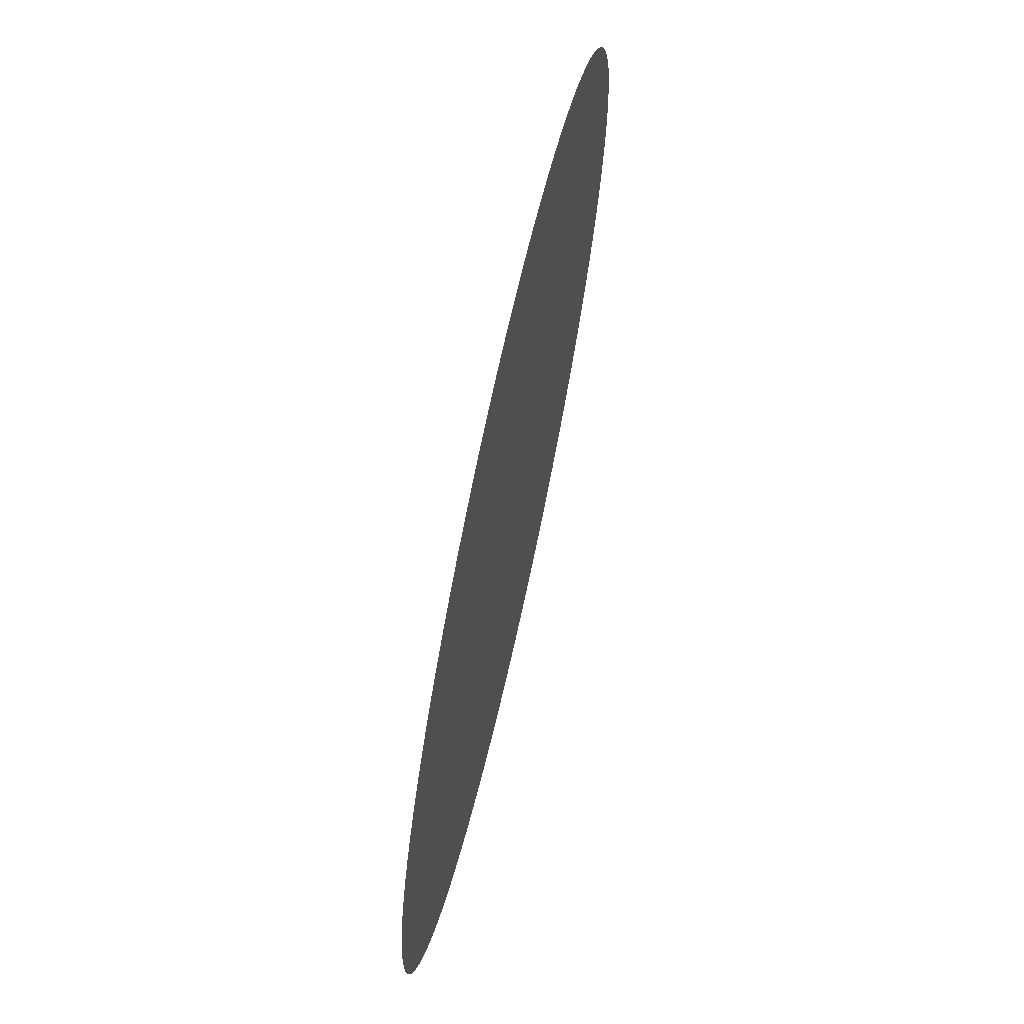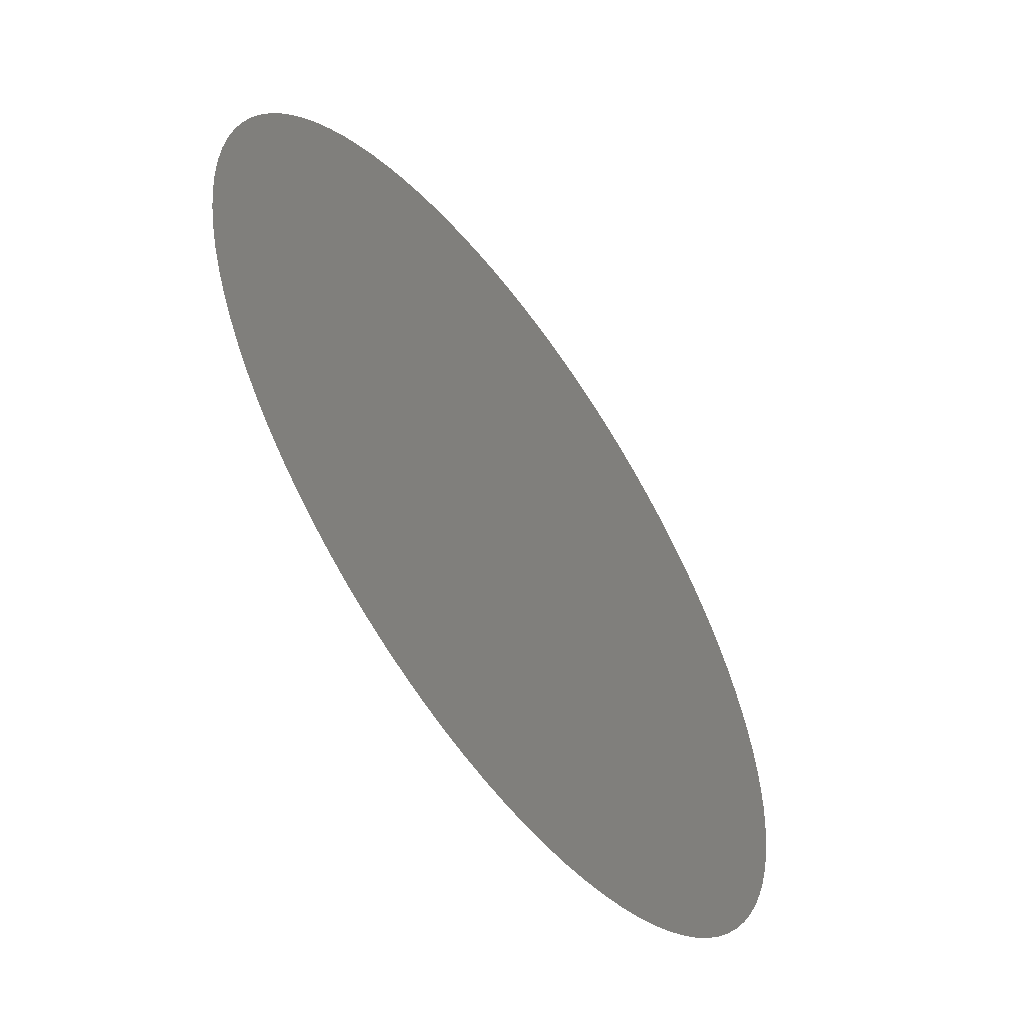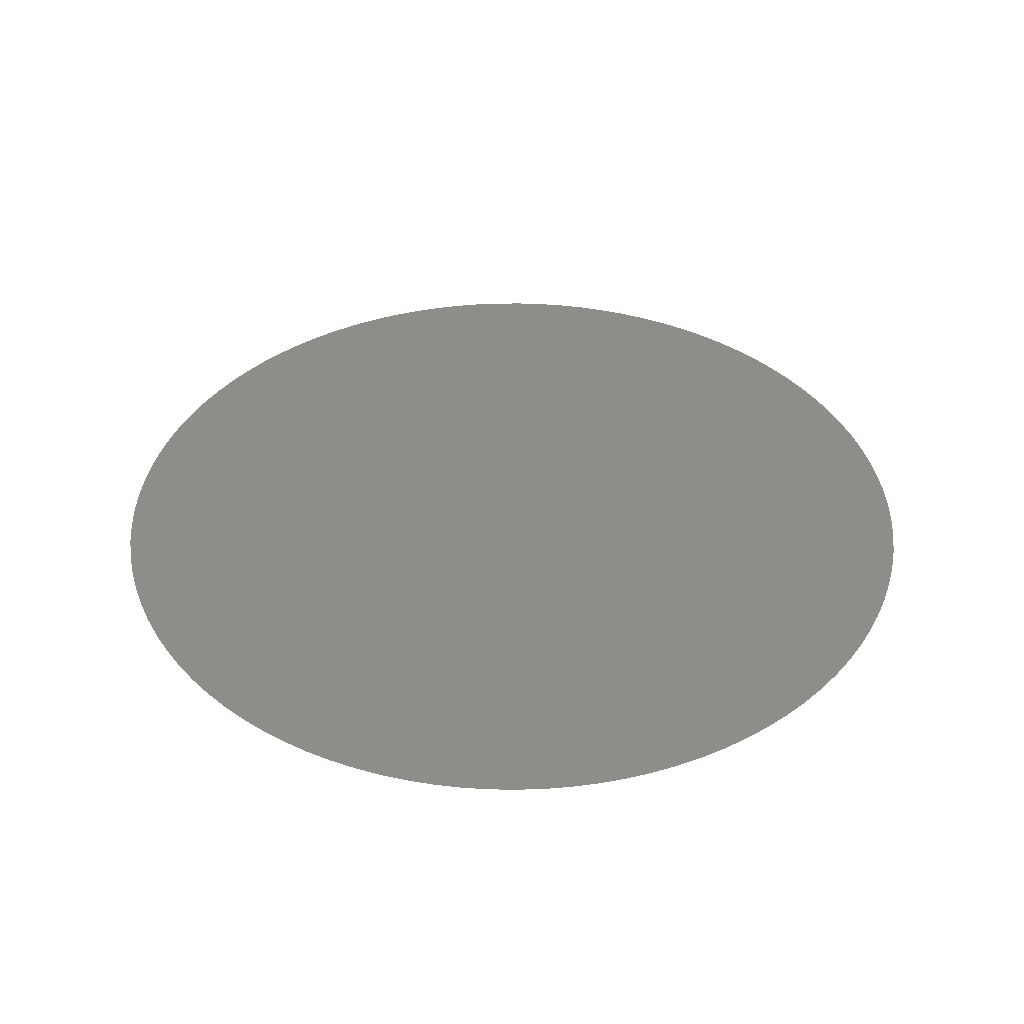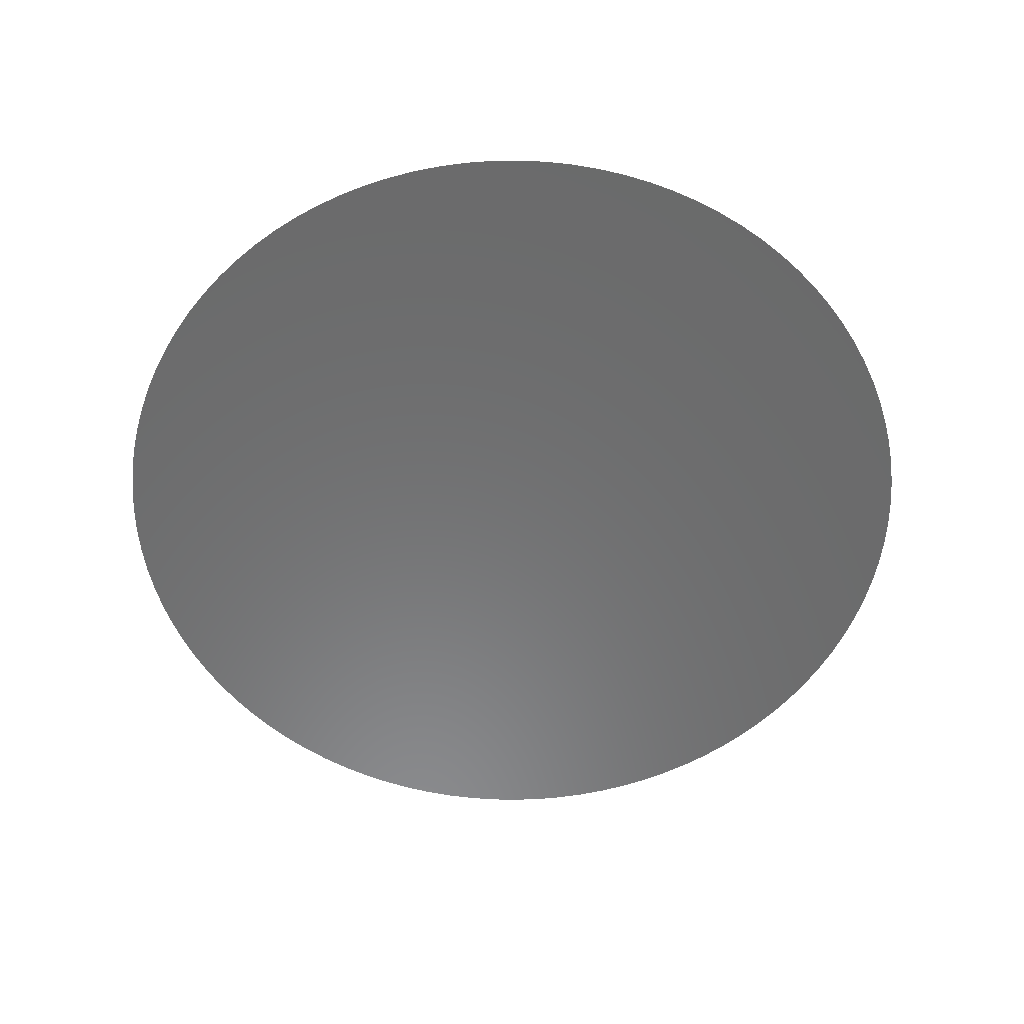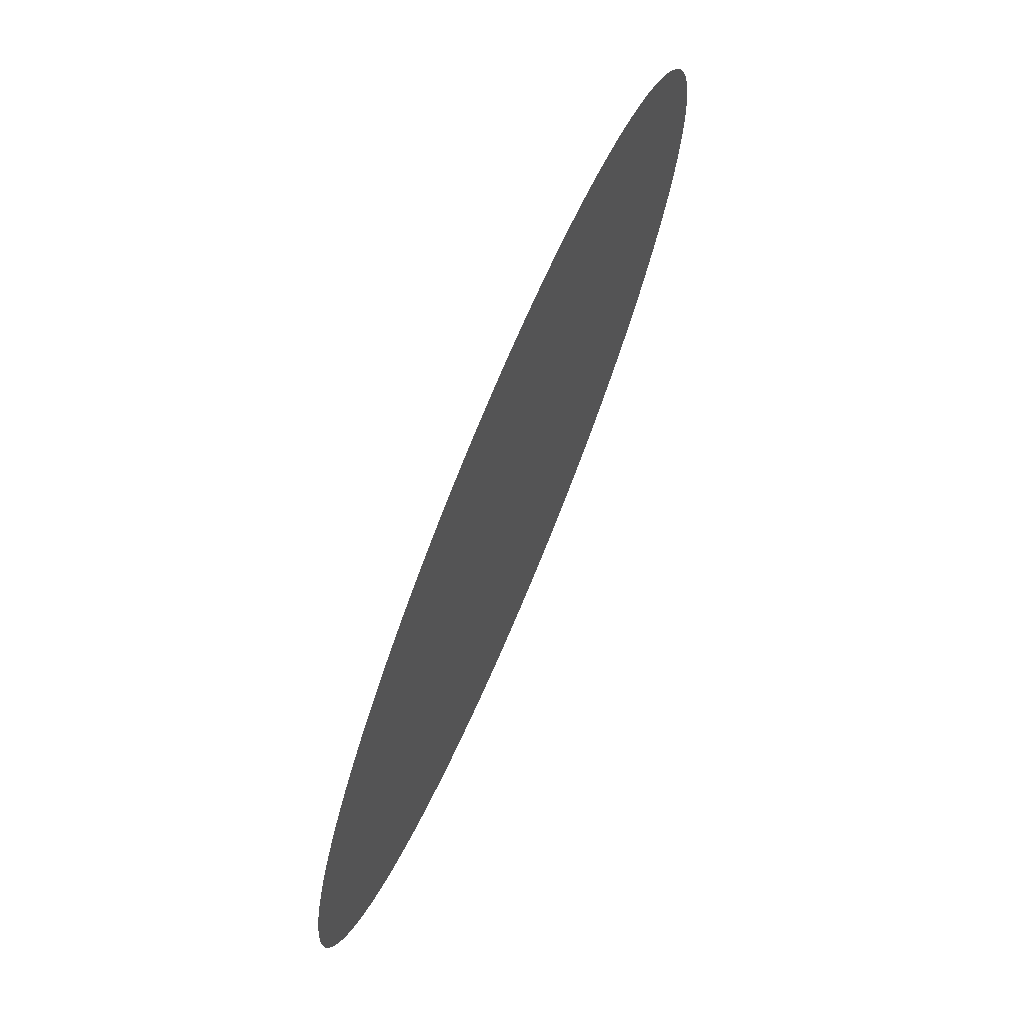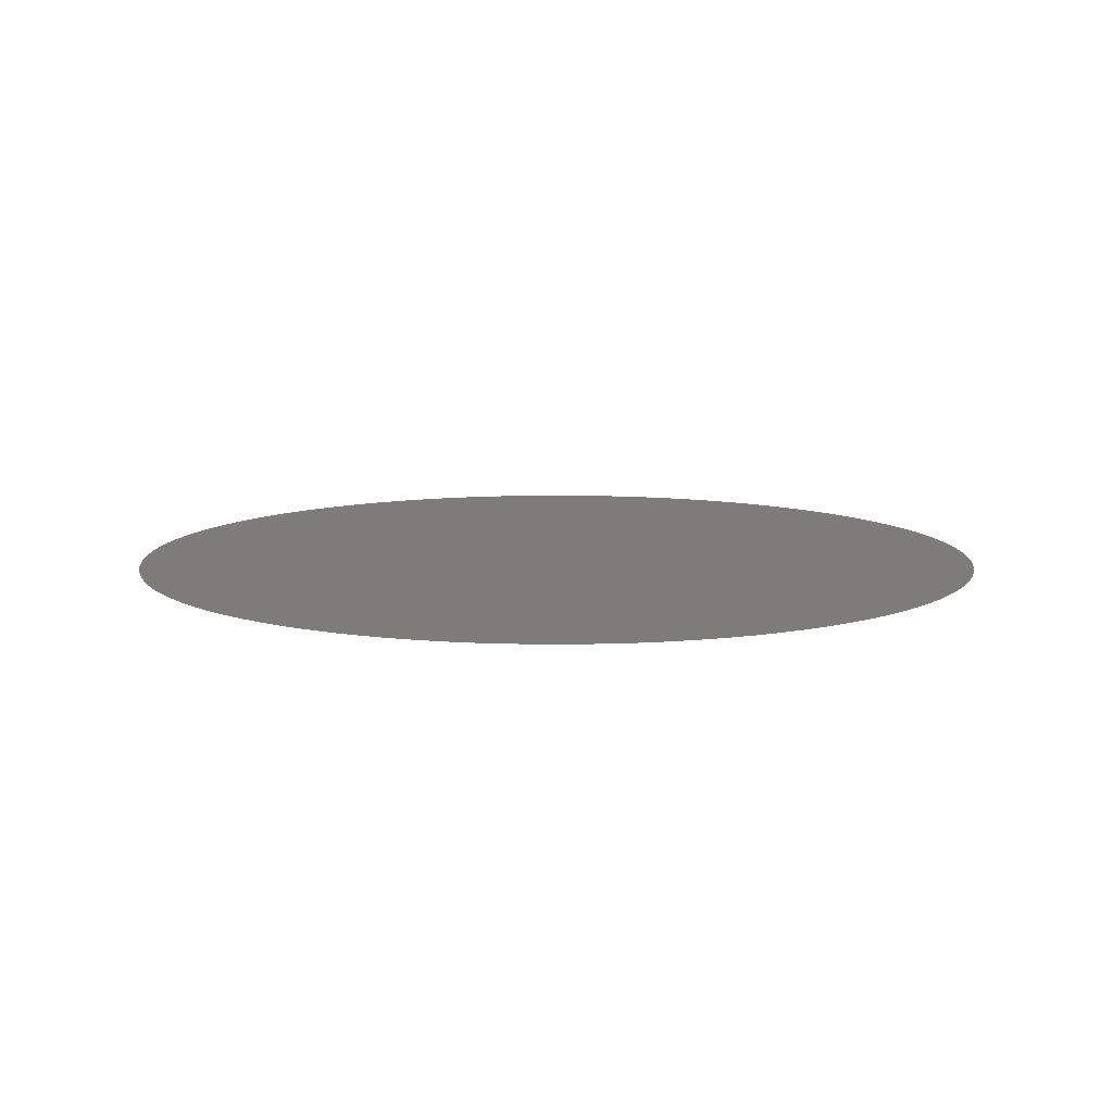
<metadata>
{"format":"stl","ext":"stl","renderer":"f3d","projection":"perspective","resolution":1024,"background":"white","views":[{"elev":69.0,"azim":-77.4,"up":"+Y"},{"elev":-57.1,"azim":-54.3,"up":"+Y"},{"elev":39.1,"azim":-96.0,"up":"+Z"},{"elev":-56.9,"azim":107.0,"up":"+Z"},{"elev":73.1,"azim":-67.1,"up":"+Y"},{"elev":10.1,"azim":-155.6,"up":"+Z"}]}
</metadata>
<code>
# stl→obj: 101 verts, 100 faces
v 0.004 0 0.007087
v 0.003992 0.0002537 0.007087
v 0 0 0.007087
v 0.003968 0.0005064 0.007087
v 0.003928 0.000757 0.007087
v 0.003872 0.001005 0.007087
v 0.0038 0.001248 0.007087
v 0.003713 0.001487 0.007087
v 0.003612 0.001719 0.007087
v 0.003495 0.001945 0.007087
v 0.003365 0.002163 0.007087
v 0.003221 0.002372 0.007087
v 0.003064 0.002571 0.007087
v 0.002895 0.00276 0.007087
v 0.002714 0.002938 0.007087
v 0.002522 0.003105 0.007087
v 0.00232 0.003258 0.007087
v 0.002109 0.003399 0.007087
v 0.001889 0.003526 0.007087
v 0.001662 0.003639 0.007087
v 0.001428 0.003737 0.007087
v 0.001188 0.00382 0.007087
v 0.000943 0.003887 0.007087
v 0.0006946 0.003939 0.007087
v 0.0004434 0.003975 0.007087
v 0.0001903 0.003995 0.007087
v -6.346e-05 0.003999 0.007087
v -0.000317 0.003987 0.007087
v -0.0005693 0.003959 0.007087
v -0.0008192 0.003915 0.007087
v -0.001066 0.003855 0.007087
v -0.001308 0.00378 0.007087
v -0.001545 0.003689 0.007087
v -0.001776 0.003584 0.007087
v -0.002 0.003464 0.007087
v -0.002216 0.00333 0.007087
v -0.002422 0.003183 0.007087
v -0.002619 0.003023 0.007087
v -0.002806 0.002851 0.007087
v -0.002981 0.002667 0.007087
v -0.003144 0.002473 0.007087
v -0.003295 0.002268 0.007087
v -0.003432 0.002055 0.007087
v -0.003555 0.001833 0.007087
v -0.003664 0.001604 0.007087
v -0.003759 0.001368 0.007087
v -0.003838 0.001127 0.007087
v -0.003902 0.0008812 0.007087
v -0.00395 0.000632 0.007087
v -0.003982 0.0003802 0.007087
v -0.003998 0.0001269 0.007087
v -0.003998 -0.0001269 0.007087
v -0.003982 -0.0003802 0.007087
v -0.00395 -0.000632 0.007087
v -0.003902 -0.0008812 0.007087
v -0.003838 -0.001127 0.007087
v -0.003759 -0.001368 0.007087
v -0.003664 -0.001604 0.007087
v -0.003555 -0.001833 0.007087
v -0.003432 -0.002055 0.007087
v -0.003295 -0.002268 0.007087
v -0.003144 -0.002473 0.007087
v -0.002981 -0.002667 0.007087
v -0.002806 -0.002851 0.007087
v -0.002619 -0.003023 0.007087
v -0.002422 -0.003183 0.007087
v -0.002216 -0.00333 0.007087
v -0.002 -0.003464 0.007087
v -0.001776 -0.003584 0.007087
v -0.001545 -0.003689 0.007087
v -0.001308 -0.00378 0.007087
v -0.001066 -0.003855 0.007087
v -0.0008192 -0.003915 0.007087
v -0.0005693 -0.003959 0.007087
v -0.000317 -0.003987 0.007087
v -6.346e-05 -0.003999 0.007087
v 0.0001903 -0.003995 0.007087
v 0.0004434 -0.003975 0.007087
v 0.0006946 -0.003939 0.007087
v 0.000943 -0.003887 0.007087
v 0.001188 -0.00382 0.007087
v 0.001428 -0.003737 0.007087
v 0.001662 -0.003639 0.007087
v 0.001889 -0.003526 0.007087
v 0.002109 -0.003399 0.007087
v 0.00232 -0.003258 0.007087
v 0.002522 -0.003105 0.007087
v 0.002714 -0.002938 0.007087
v 0.002895 -0.00276 0.007087
v 0.003064 -0.002571 0.007087
v 0.003221 -0.002372 0.007087
v 0.003365 -0.002163 0.007087
v 0.003495 -0.001945 0.007087
v 0.003612 -0.001719 0.007087
v 0.003713 -0.001487 0.007087
v 0.0038 -0.001248 0.007087
v 0.003872 -0.001005 0.007087
v 0.003928 -0.000757 0.007087
v 0.003968 -0.0005064 0.007087
v 0.003992 -0.0002537 0.007087
v 0.004 -9.797e-19 0.007087
f 1 2 3
f 2 4 3
f 4 5 3
f 5 6 3
f 6 7 3
f 7 8 3
f 8 9 3
f 9 10 3
f 10 11 3
f 11 12 3
f 12 13 3
f 13 14 3
f 14 15 3
f 15 16 3
f 16 17 3
f 17 18 3
f 18 19 3
f 19 20 3
f 20 21 3
f 21 22 3
f 22 23 3
f 23 24 3
f 24 25 3
f 25 26 3
f 26 27 3
f 27 28 3
f 28 29 3
f 29 30 3
f 30 31 3
f 31 32 3
f 32 33 3
f 33 34 3
f 34 35 3
f 35 36 3
f 36 37 3
f 37 38 3
f 38 39 3
f 39 40 3
f 40 41 3
f 41 42 3
f 42 43 3
f 43 44 3
f 44 45 3
f 45 46 3
f 46 47 3
f 47 48 3
f 48 49 3
f 49 50 3
f 50 51 3
f 51 52 3
f 52 53 3
f 53 54 3
f 54 55 3
f 55 56 3
f 56 57 3
f 57 58 3
f 58 59 3
f 59 60 3
f 60 61 3
f 61 62 3
f 62 63 3
f 63 64 3
f 64 65 3
f 65 66 3
f 66 67 3
f 67 68 3
f 68 69 3
f 69 70 3
f 70 71 3
f 71 72 3
f 72 73 3
f 73 74 3
f 74 75 3
f 75 76 3
f 76 77 3
f 77 78 3
f 78 79 3
f 79 80 3
f 80 81 3
f 81 82 3
f 82 83 3
f 83 84 3
f 84 85 3
f 85 86 3
f 86 87 3
f 87 88 3
f 88 89 3
f 89 90 3
f 90 91 3
f 91 92 3
f 92 93 3
f 93 94 3
f 94 95 3
f 95 96 3
f 96 97 3
f 97 98 3
f 98 99 3
f 99 100 3
f 100 101 3
f 101 1 3

</code>
